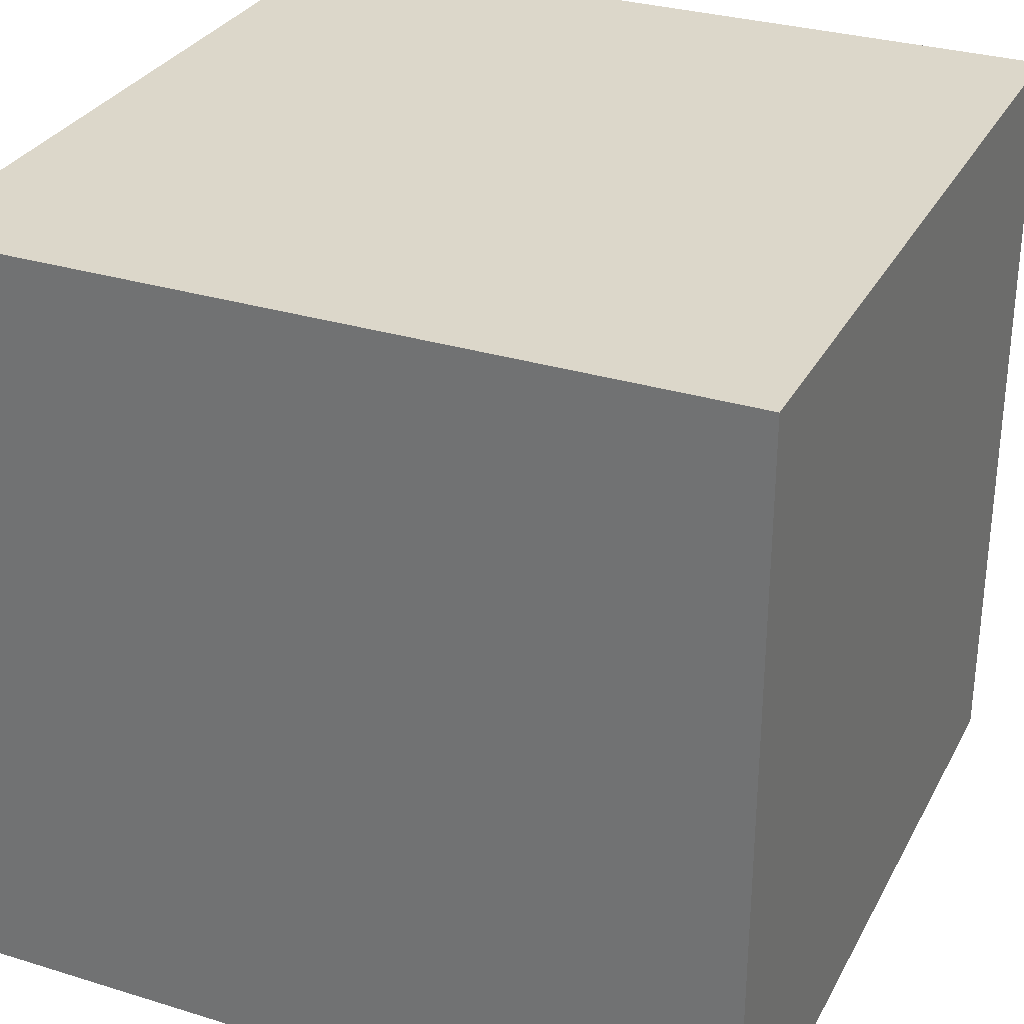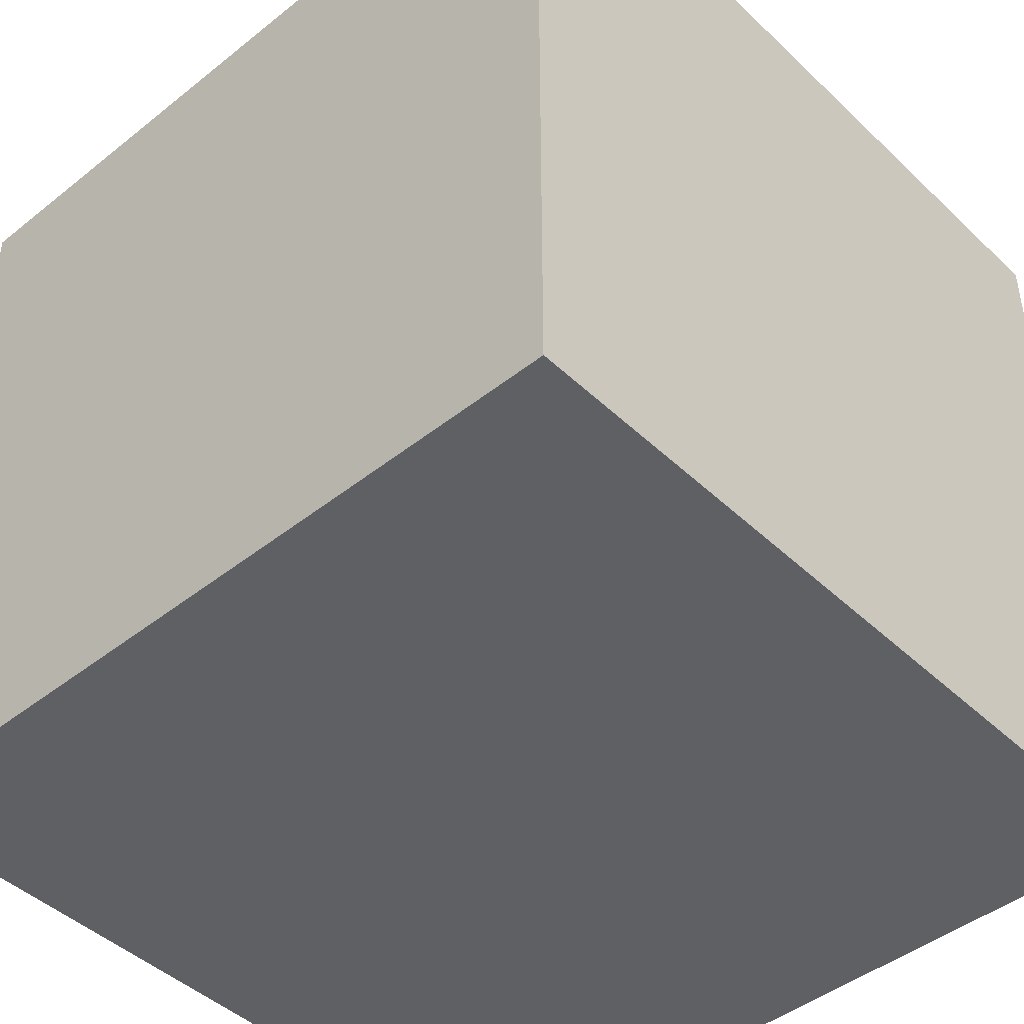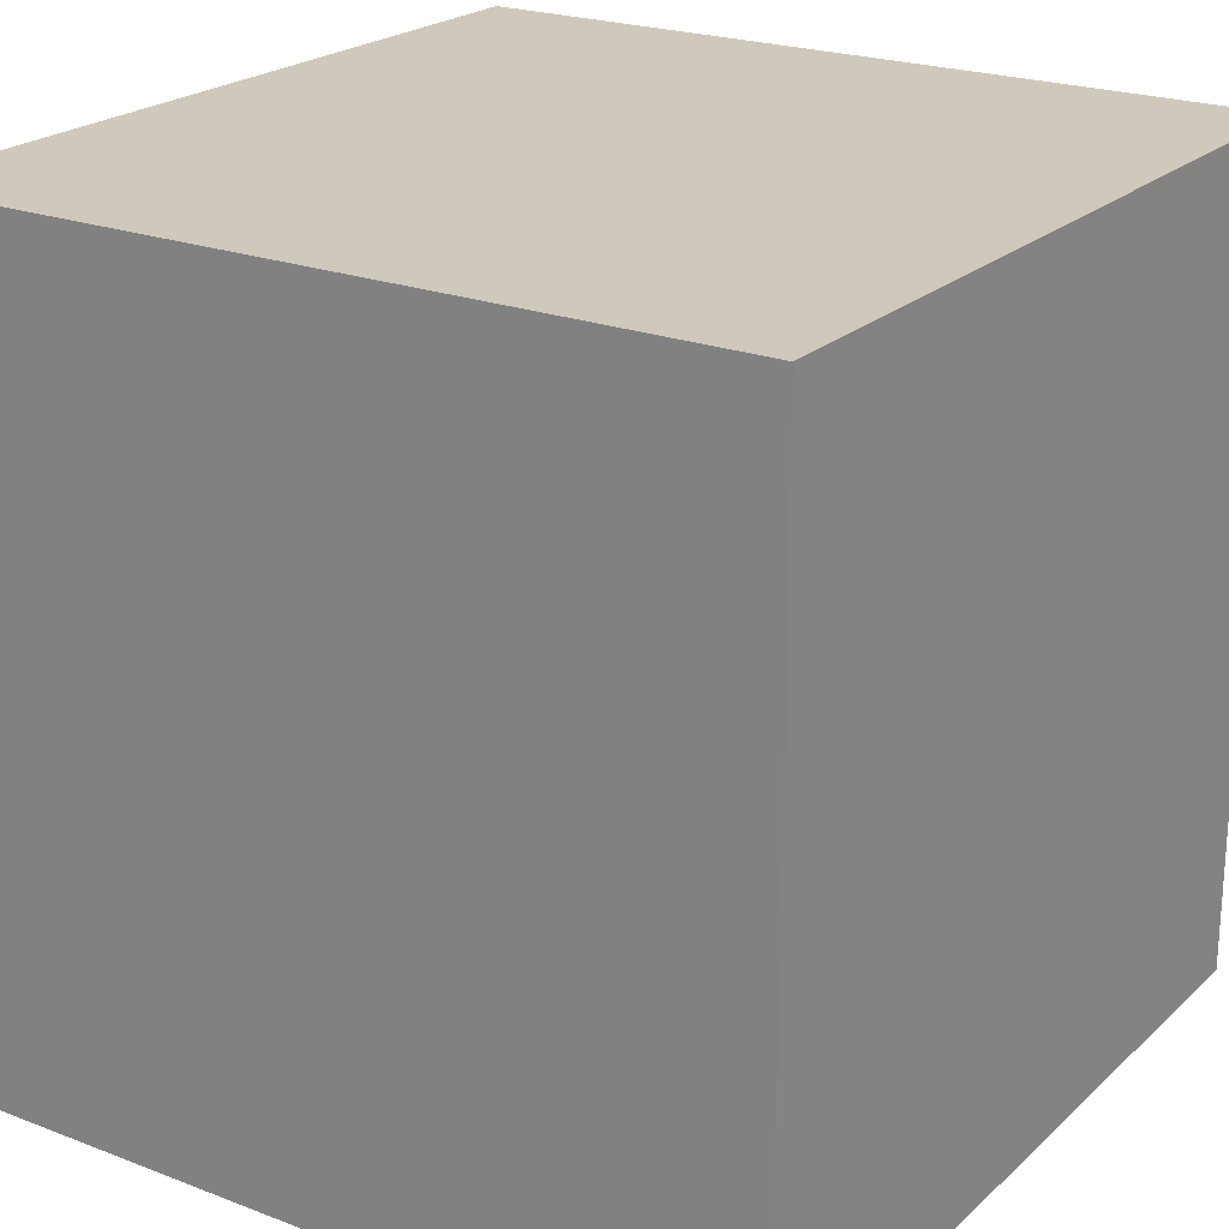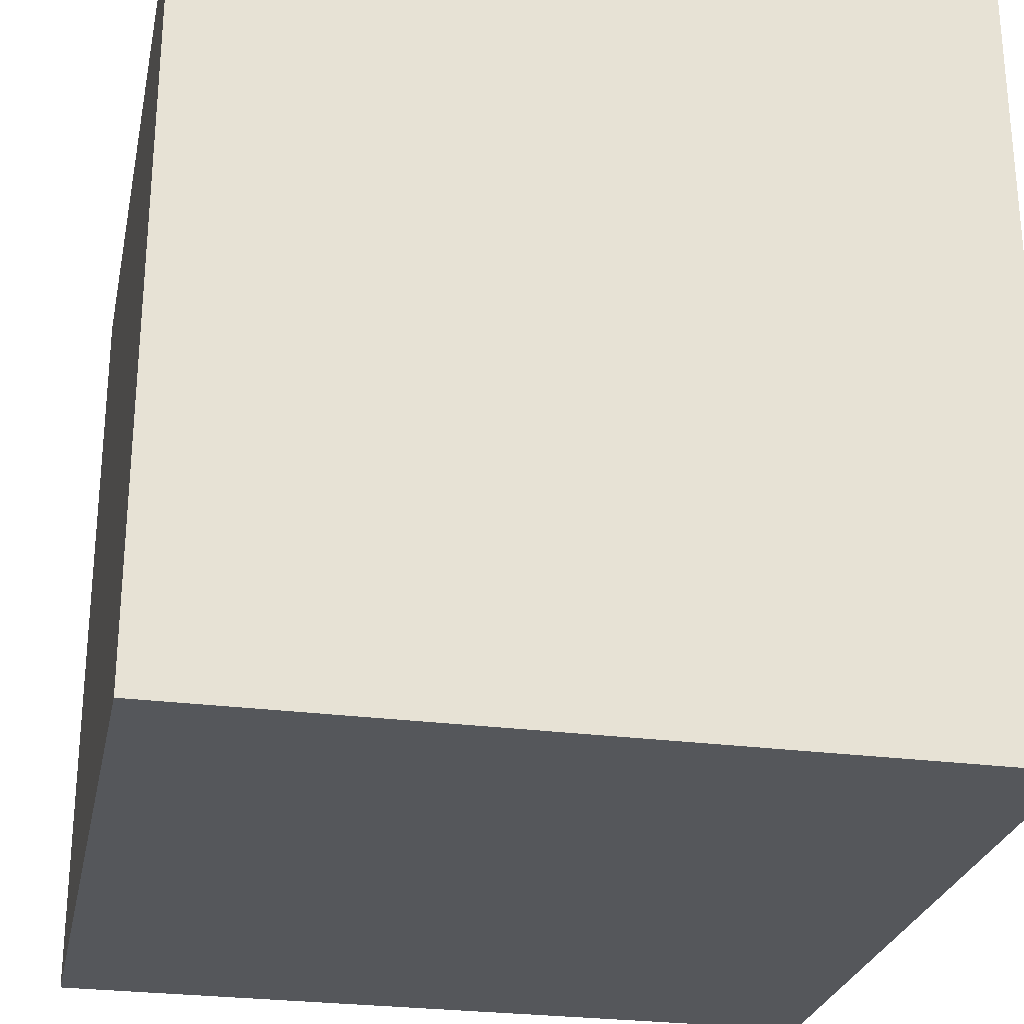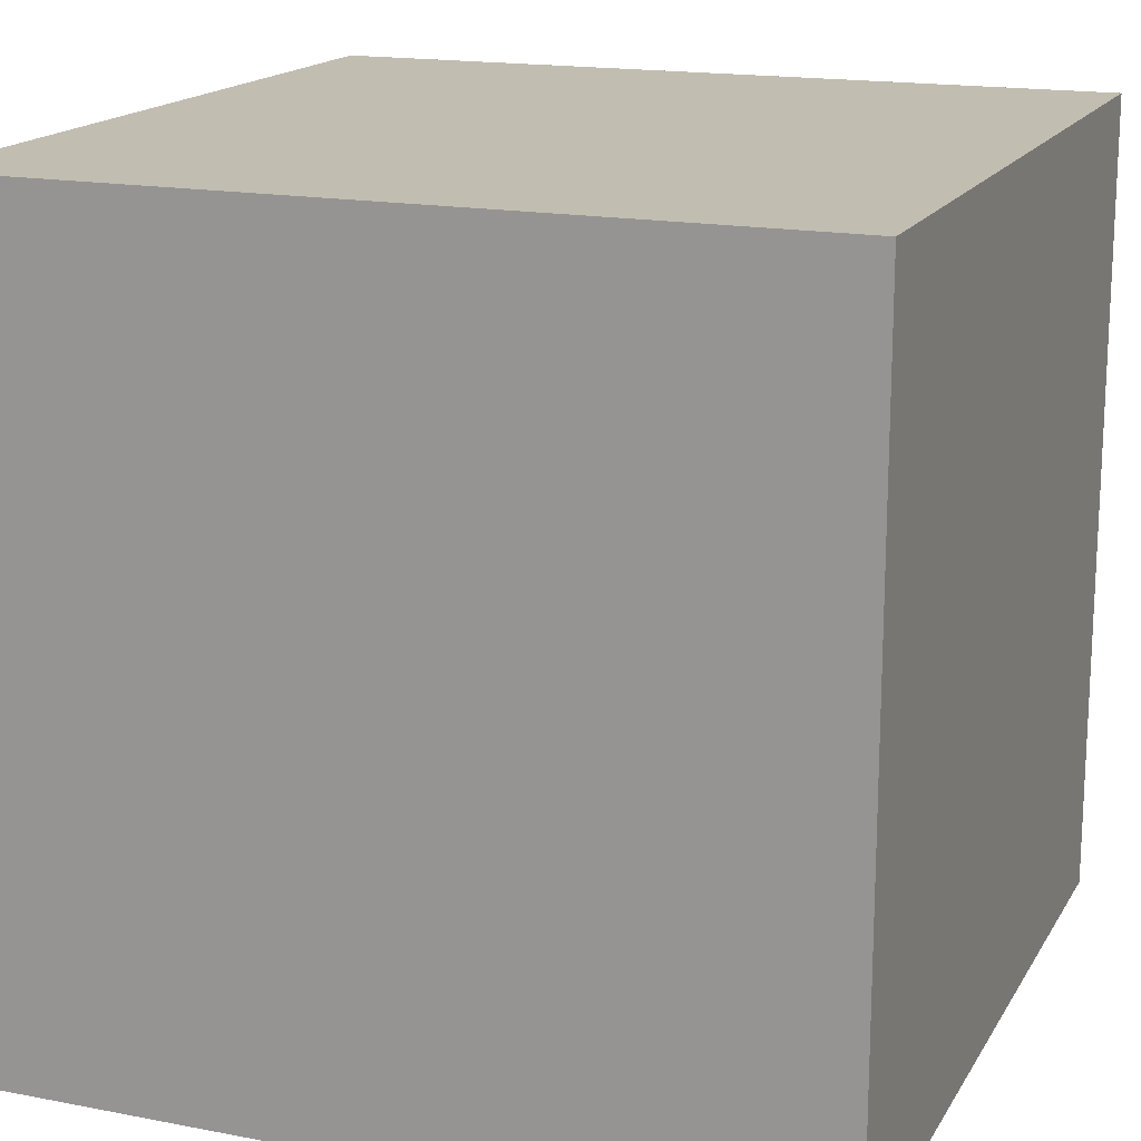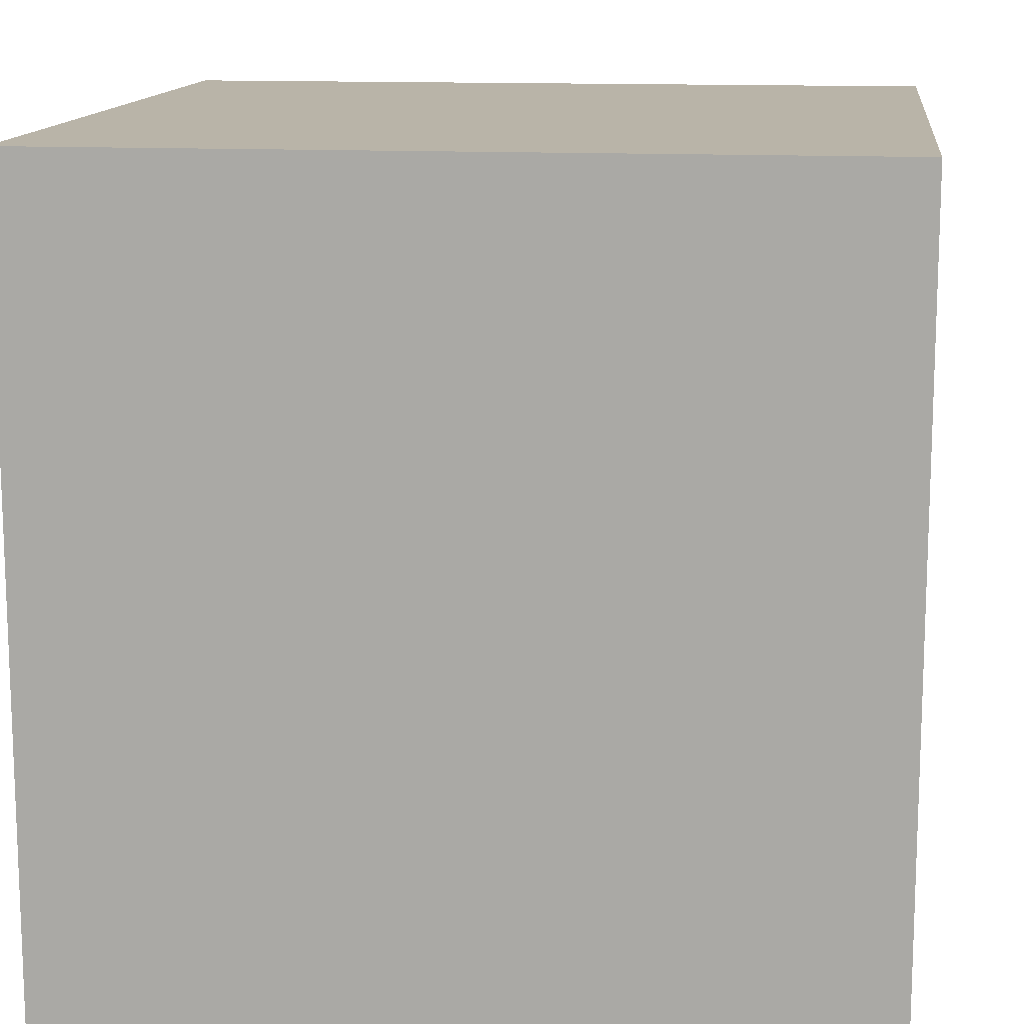
<metadata>
{"format":"obj","ext":"obj","renderer":"f3d","projection":"perspective","resolution":1024,"background":"white","views":[{"elev":30.6,"azim":-156.1,"up":"+Z"},{"elev":-45.1,"azim":-137.4,"up":"+Y"},{"elev":22.3,"azim":33.5,"up":"+Y"},{"elev":-26.7,"azim":78.4,"up":"+Y"},{"elev":16.8,"azim":-68.7,"up":"+Y"},{"elev":13.2,"azim":-83.1,"up":"+Y"}]}
</metadata>
<code>
v -0.5  0.5  0.5
v  0.5  0.5  0.5
v  0.5 -0.5  0.5
v -0.5 -0.5  0.5
v -0.5  0.5 -0.5
v  0.5  0.5 -0.5
v  0.5 -0.5 -0.5
v -0.5 -0.5 -0.5
g cube
f 1 4 2
f 2 4 3
f 1 6 5
f 1 2 6
f 2 3 6
f 3 7 6
f 3 4 7
f 4 8 7
f 1 5 8
f 1 8 4
f 5 6 7
f 5 7 8

</code>
